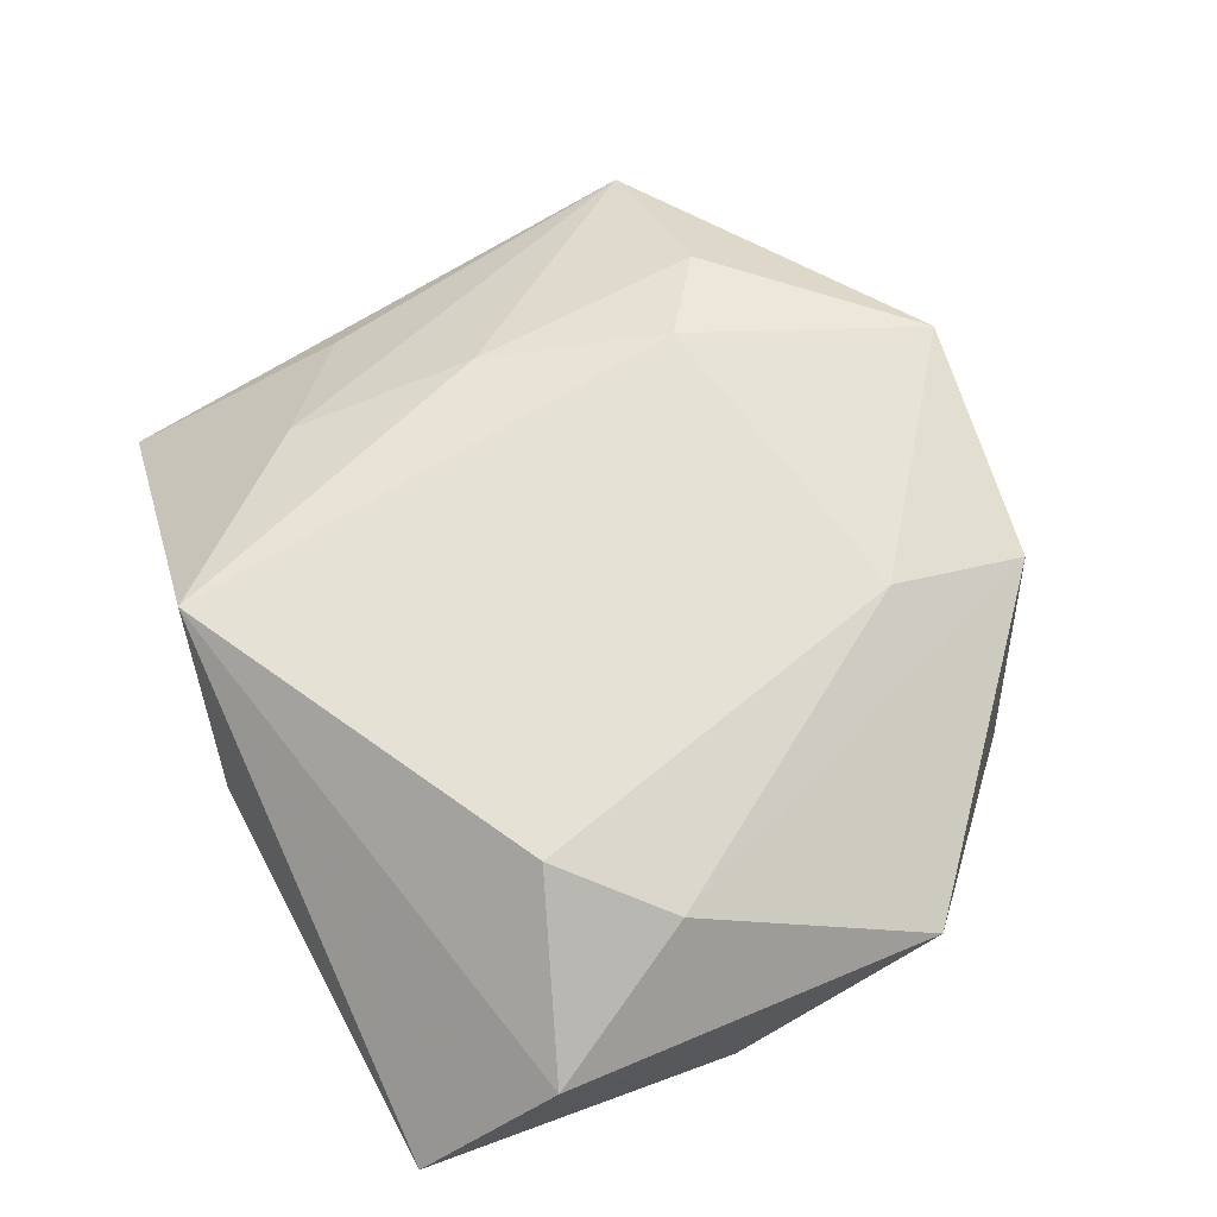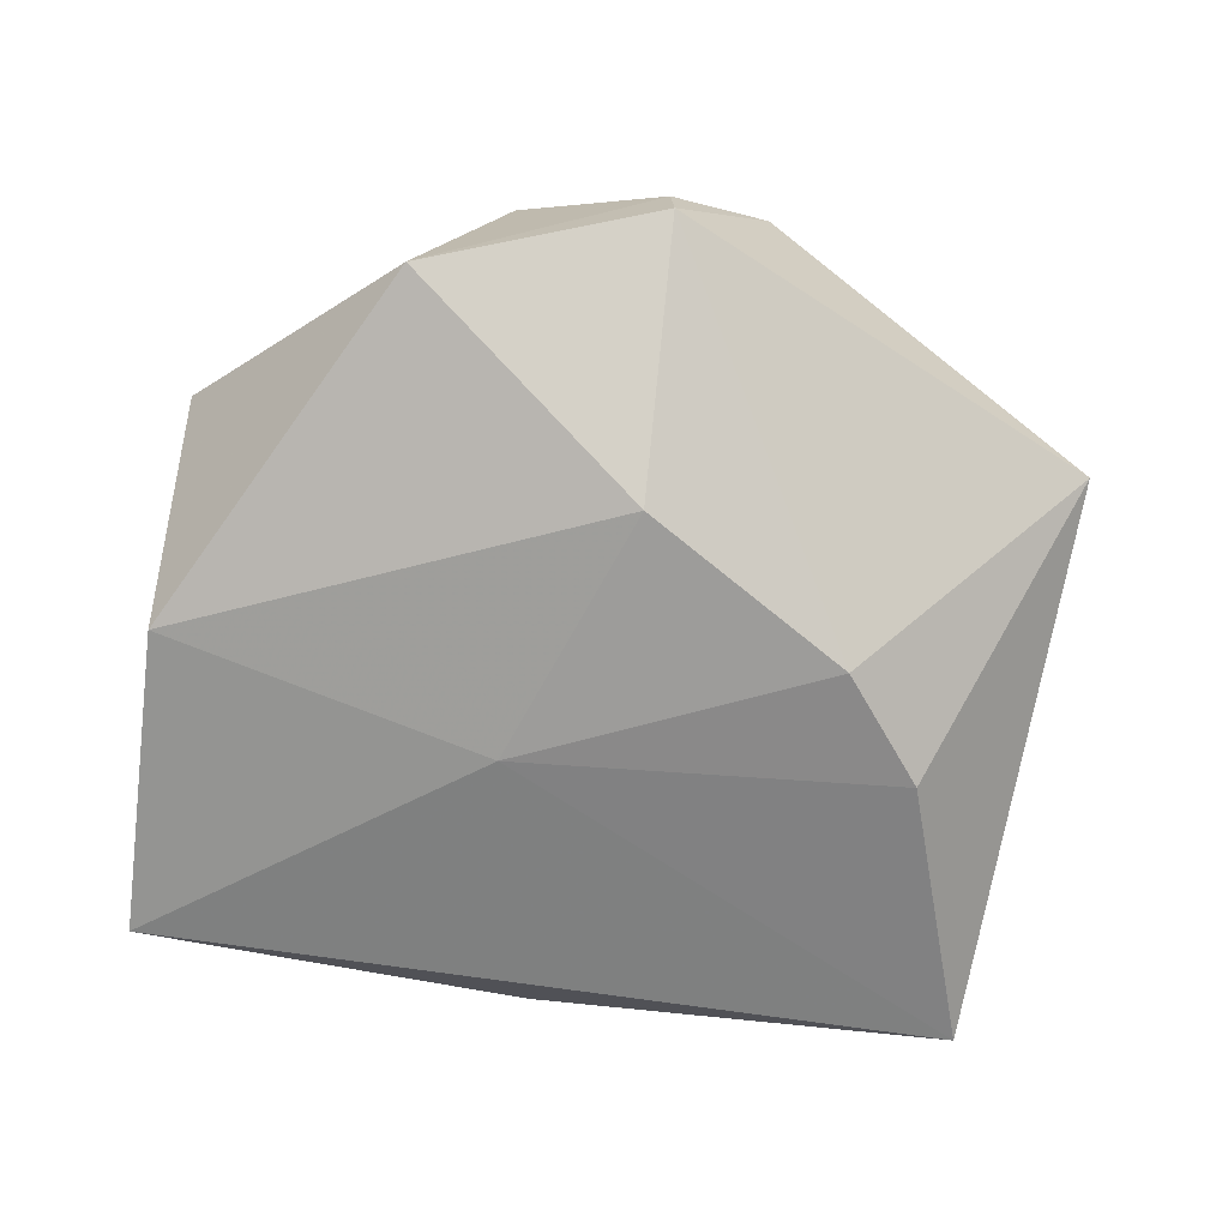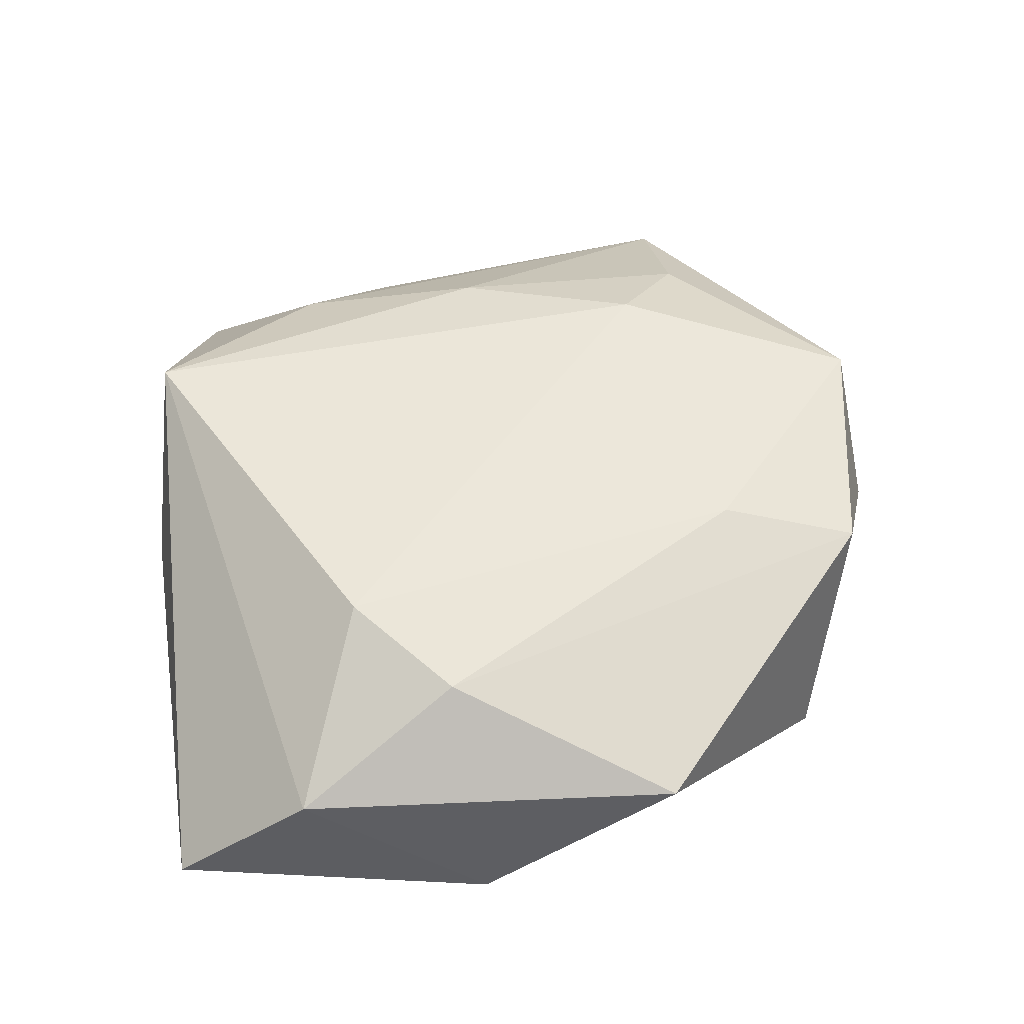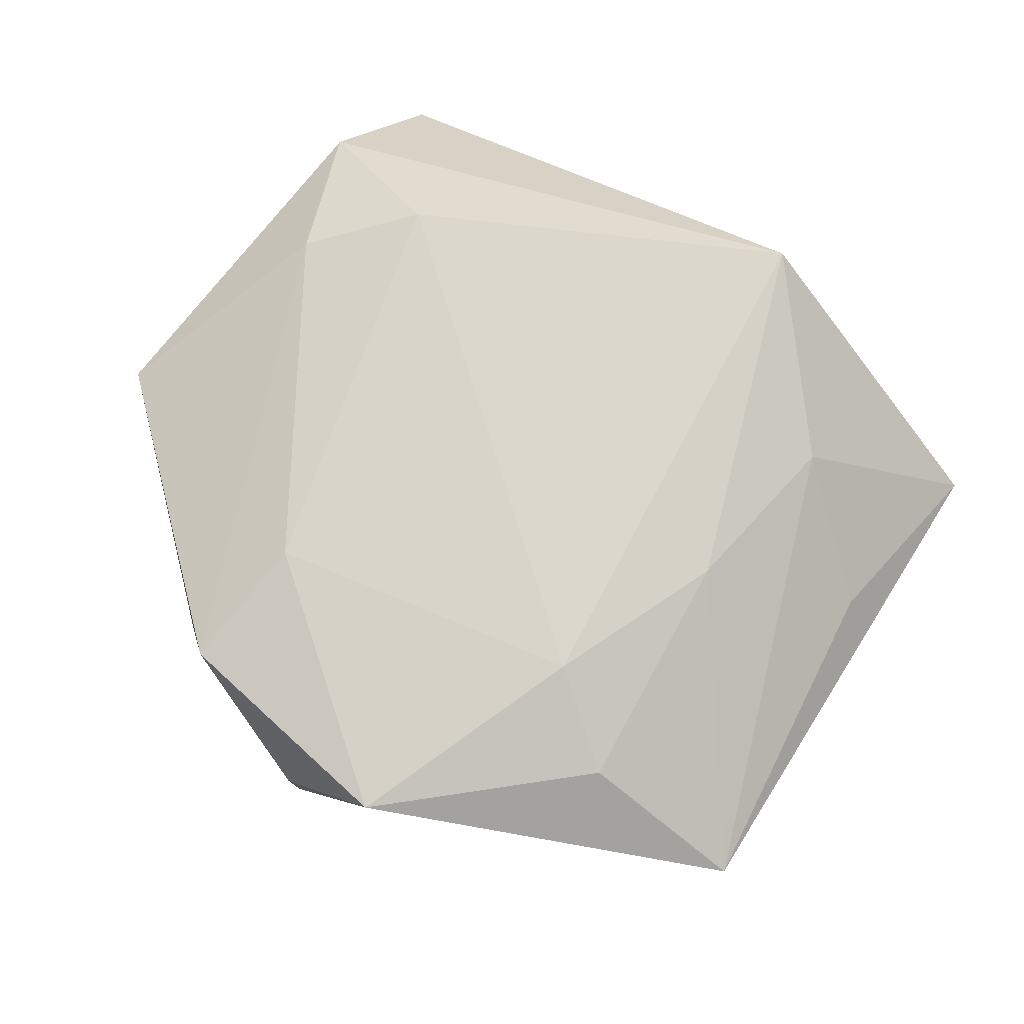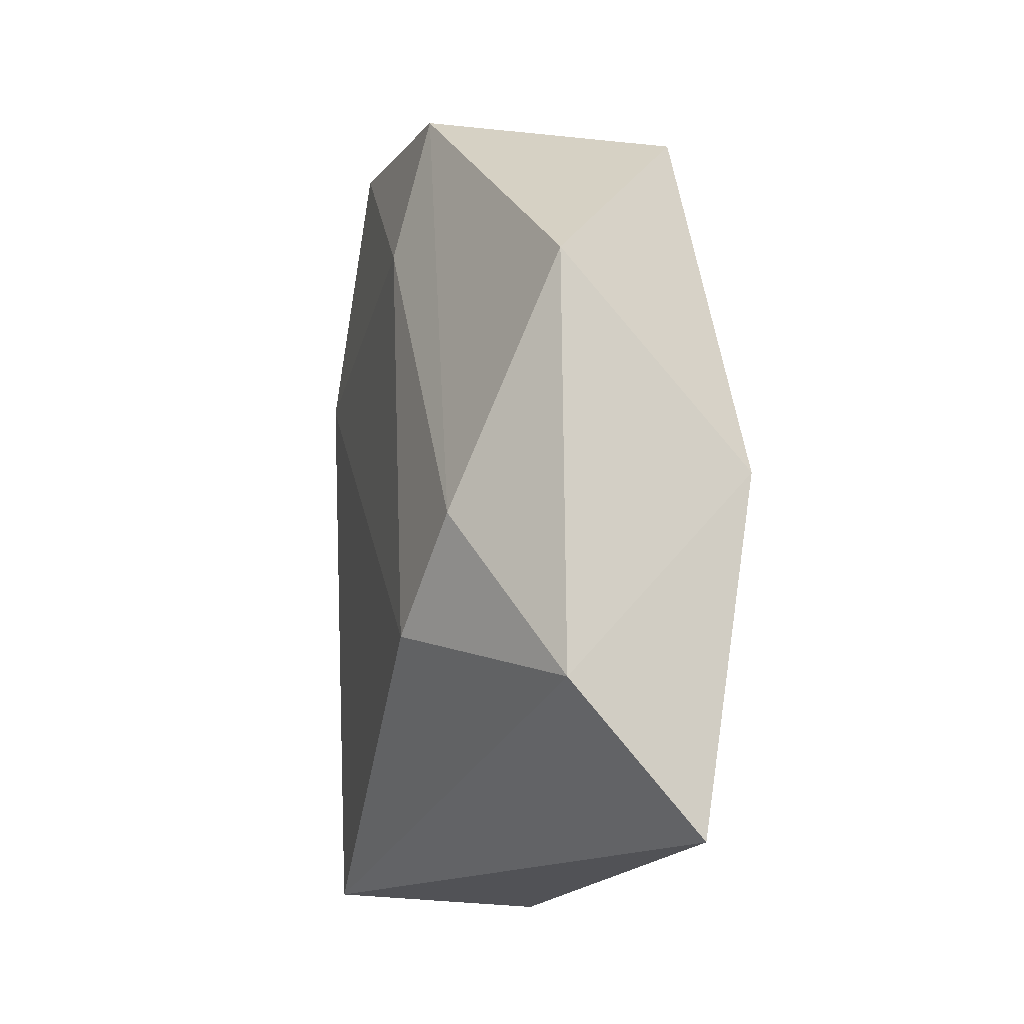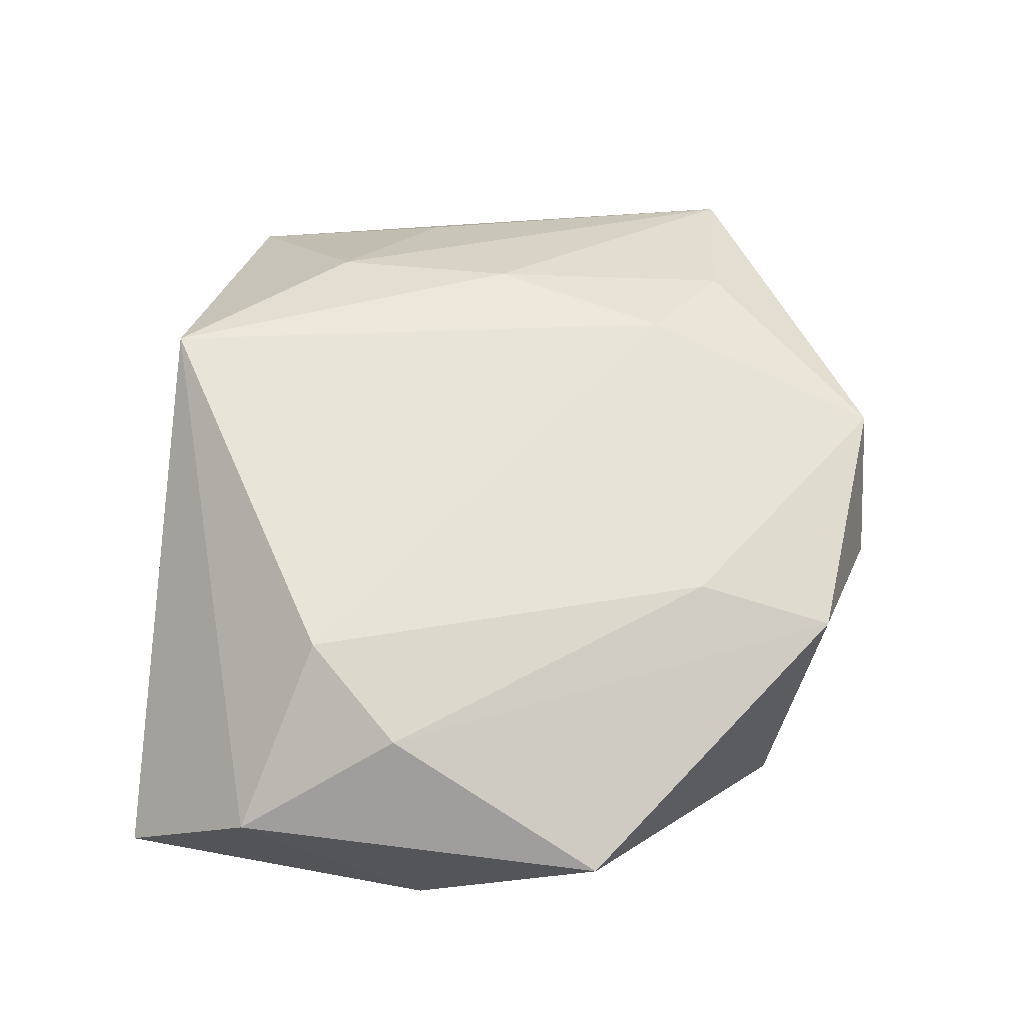
<metadata>
{"format":"obj","ext":"obj","renderer":"f3d","projection":"perspective","resolution":1024,"background":"white","views":[{"elev":66.1,"azim":70.4,"up":"+Z"},{"elev":-76.2,"azim":175.1,"up":"+Z"},{"elev":48.6,"azim":90.4,"up":"+Z"},{"elev":72.7,"azim":-139.4,"up":"+Z"},{"elev":-8.5,"azim":76.9,"up":"+Y"},{"elev":62.5,"azim":100.6,"up":"+Z"}]}
</metadata>
<code>
v -0.005059 0.04564 -0.006473
v 0.008049 -0.01052 -0.0159
v 0.04594 -0.03522 -0.008117
v 0.02088 0.03869 -0.01274
v -0.03365 0.02271 0.01161
v 0.03641 -0.004068 0.01427
v 0.01135 0.04255 0.01129
v 0.01115 0.02731 0.01514
v 0.002967 -0.04185 -0.001899
v -0.04302 -0.0401 -0.008256
v -0.02812 -0.00378 0.01401
v -0.004722 0.04623 0.0007473
v 0.04635 -0.02031 0.005067
v -0.03452 -0.009496 -0.01668
v -0.009847 -0.04063 0.01643
v -0.05174 0.02054 0.001891
v -0.04279 -0.01586 0.0005722
v 0.04437 -0.000455 -0.01357
v -0.004338 0.01726 -0.0194
v -0.02291 0.0166 0.01604
v -0.02839 -0.02426 0.01076
v 0.02752 -0.01518 0.01706
v -0.02609 0.002595 -0.01932
v -0.01596 0.04357 0.01322
v 0.04397 0.0206 0.004986
f 21 10 15
f 15 10 9
f 9 3 15
f 10 3 9
f 1 23 16
f 16 10 17
f 17 21 16
f 10 21 17
f 14 10 16
f 16 23 14
f 11 21 15
f 15 20 11
f 20 5 11
f 16 21 11
f 11 5 16
f 24 1 16
f 16 5 24
f 24 5 20
f 19 1 4
f 23 1 19
f 4 18 19
f 15 3 13
f 3 18 13
f 8 24 20
f 8 6 7
f 7 24 8
f 2 14 23
f 2 18 3
f 2 3 10
f 10 14 2
f 23 19 2
f 2 19 18
f 12 24 7
f 1 24 12
f 12 7 4
f 4 1 12
f 15 13 22
f 22 13 6
f 6 8 22
f 22 20 15
f 22 8 20
f 6 13 25
f 25 13 18
f 7 6 25
f 25 18 4
f 4 7 25

</code>
